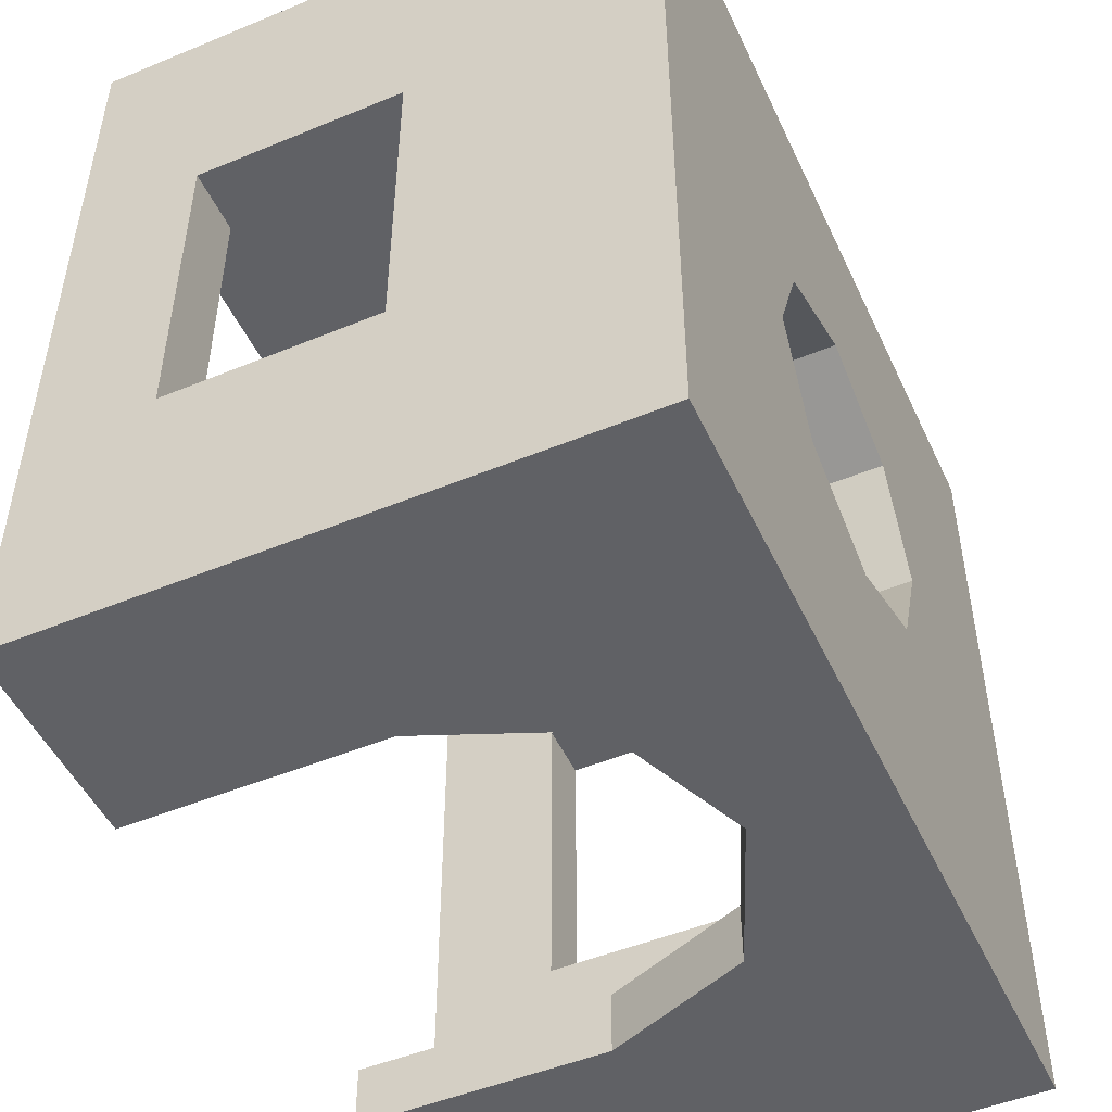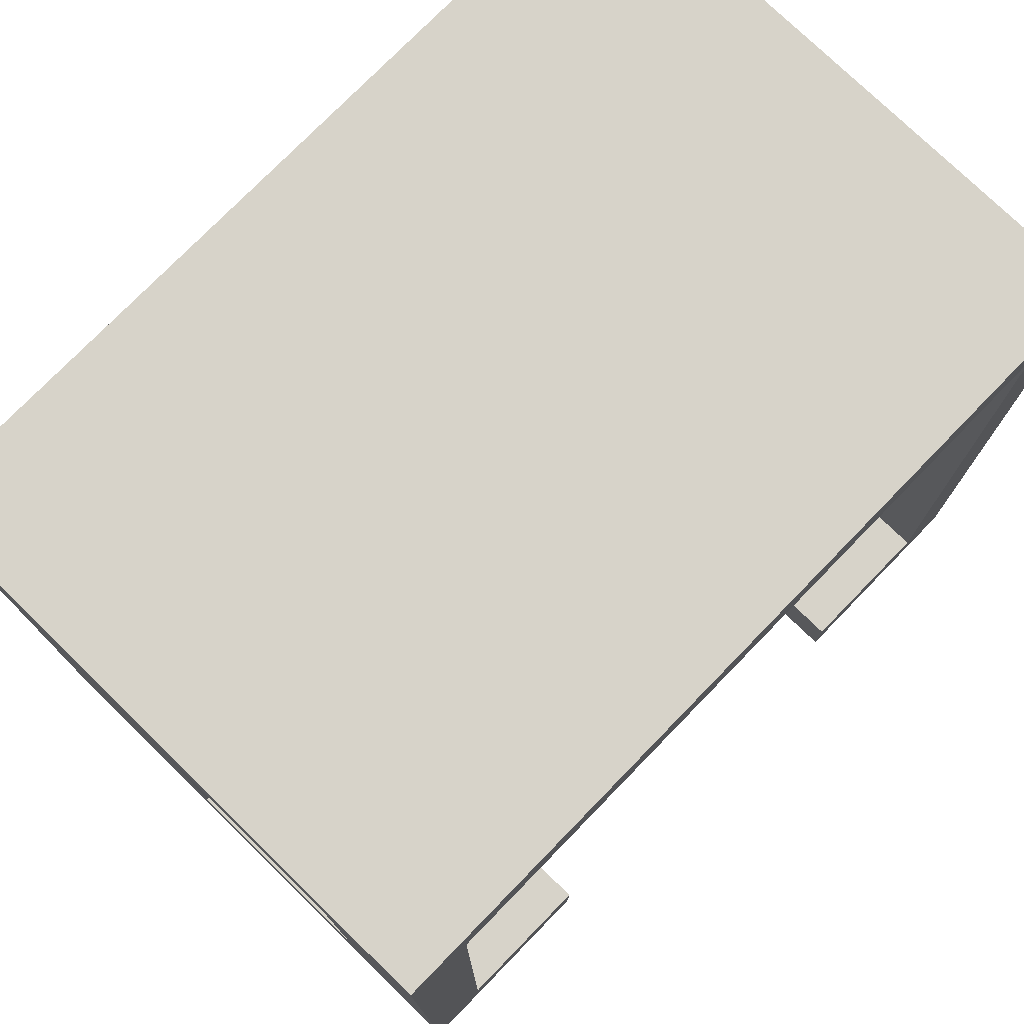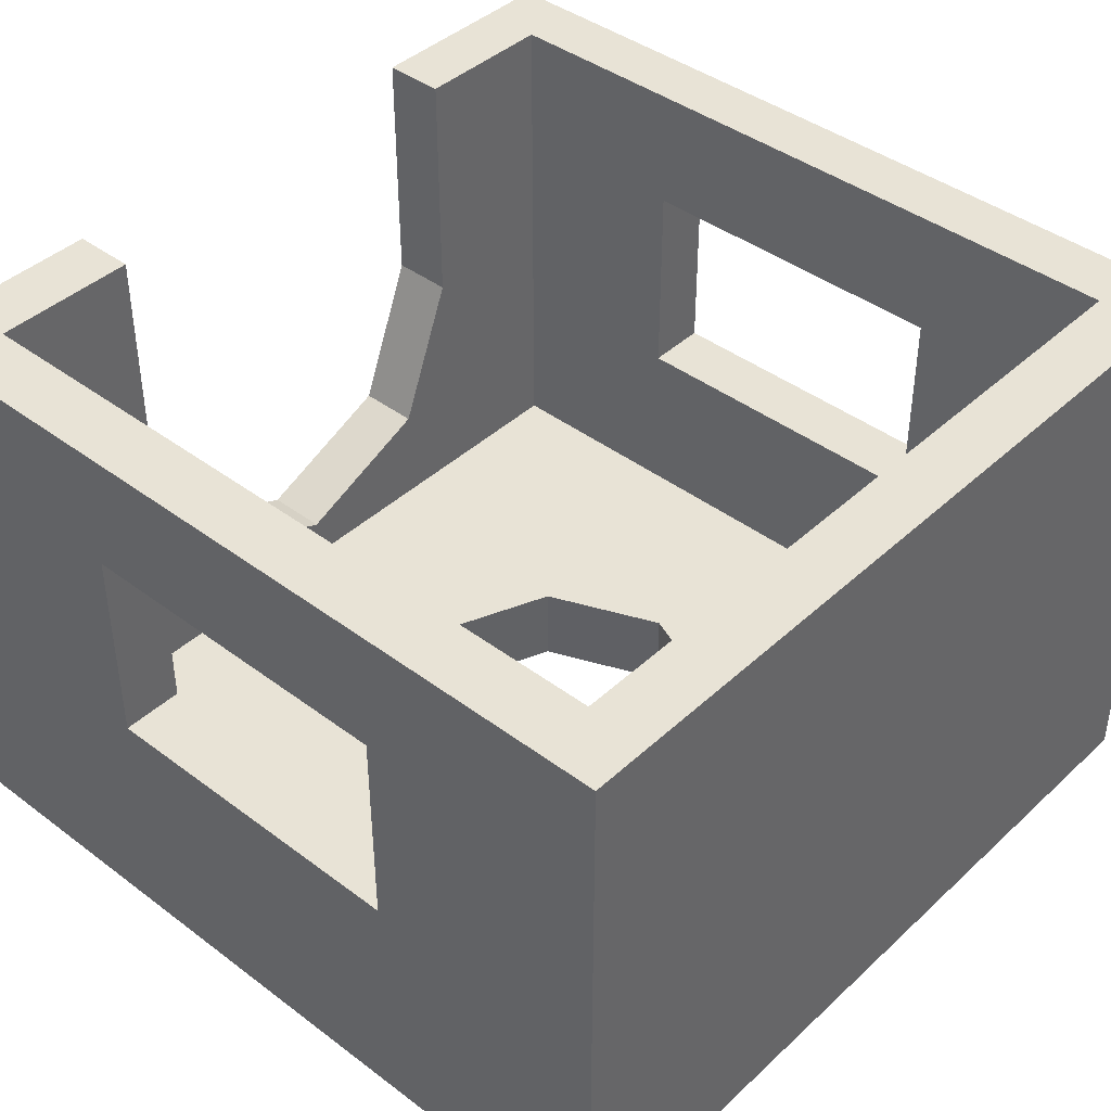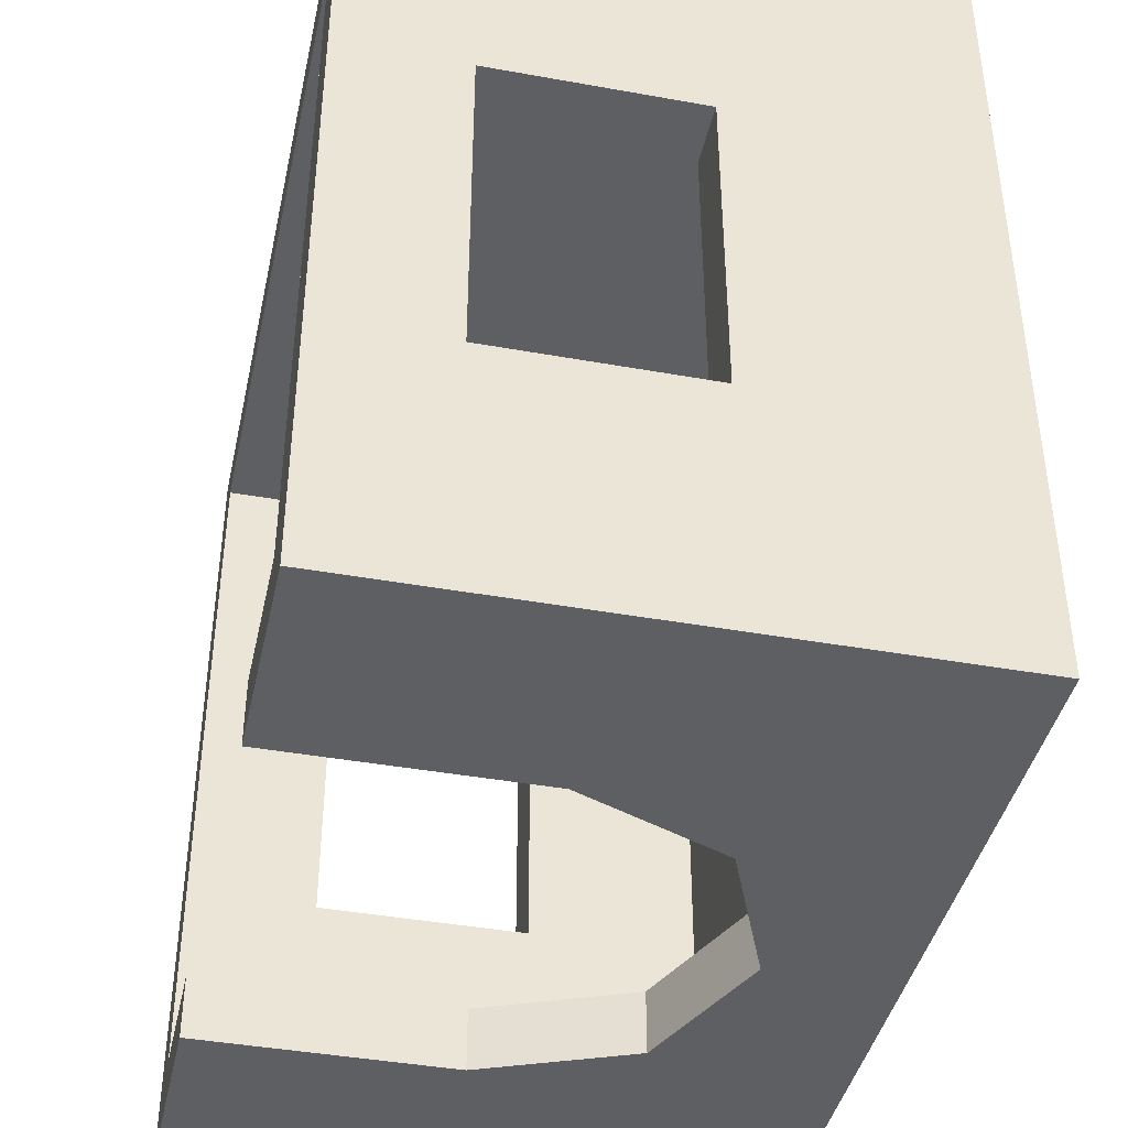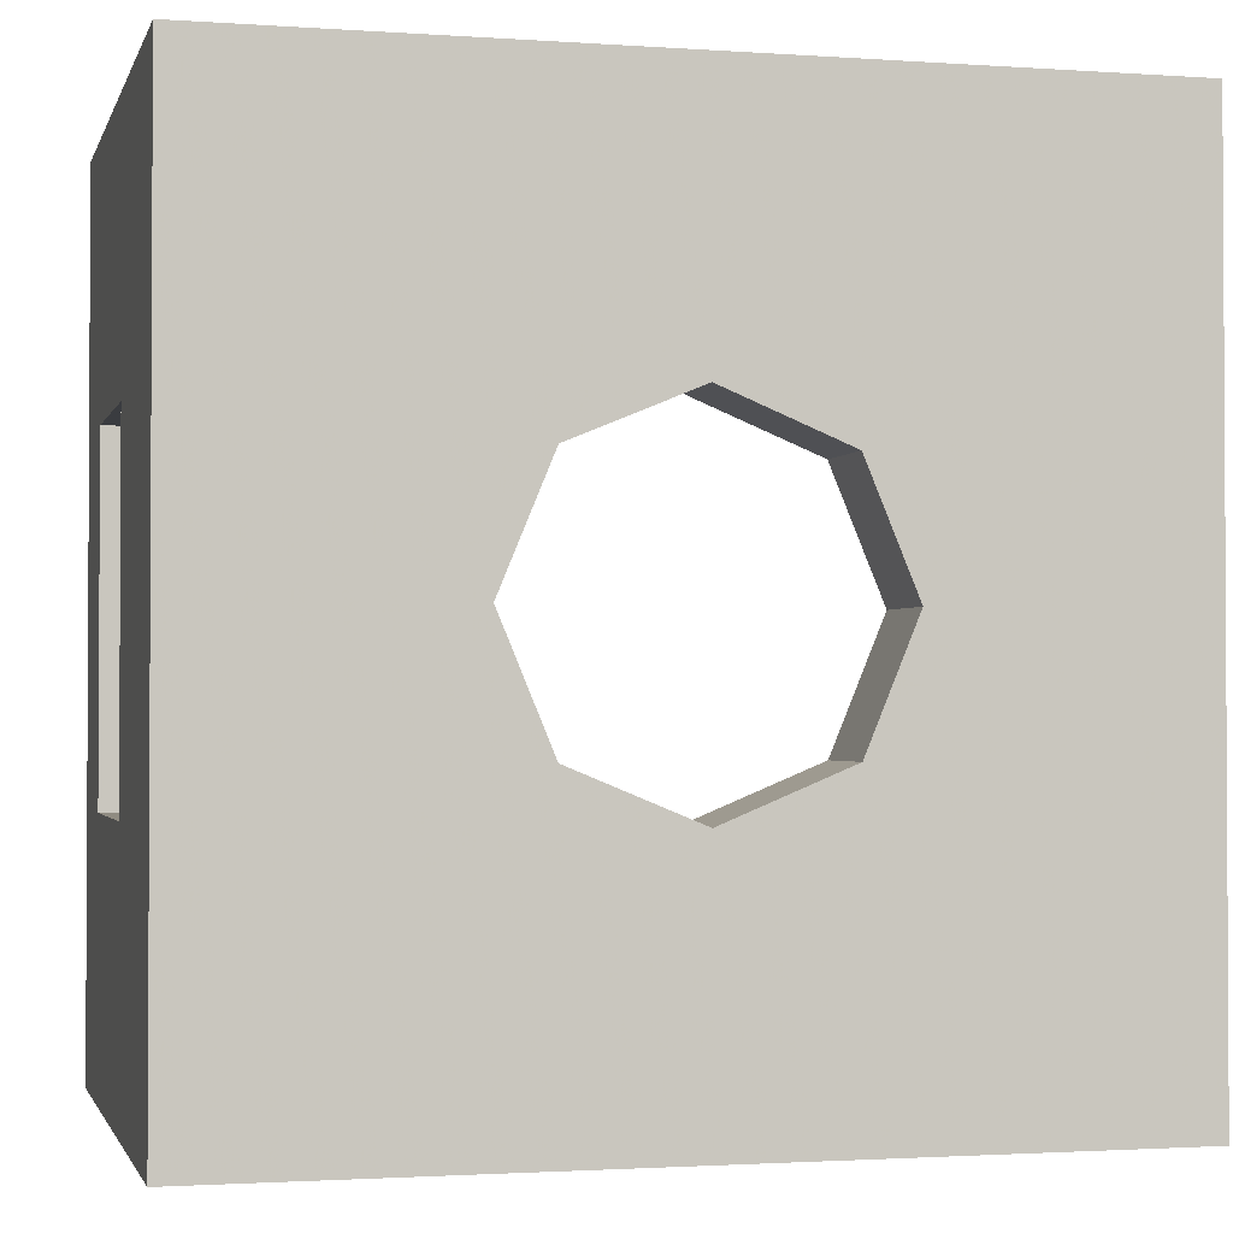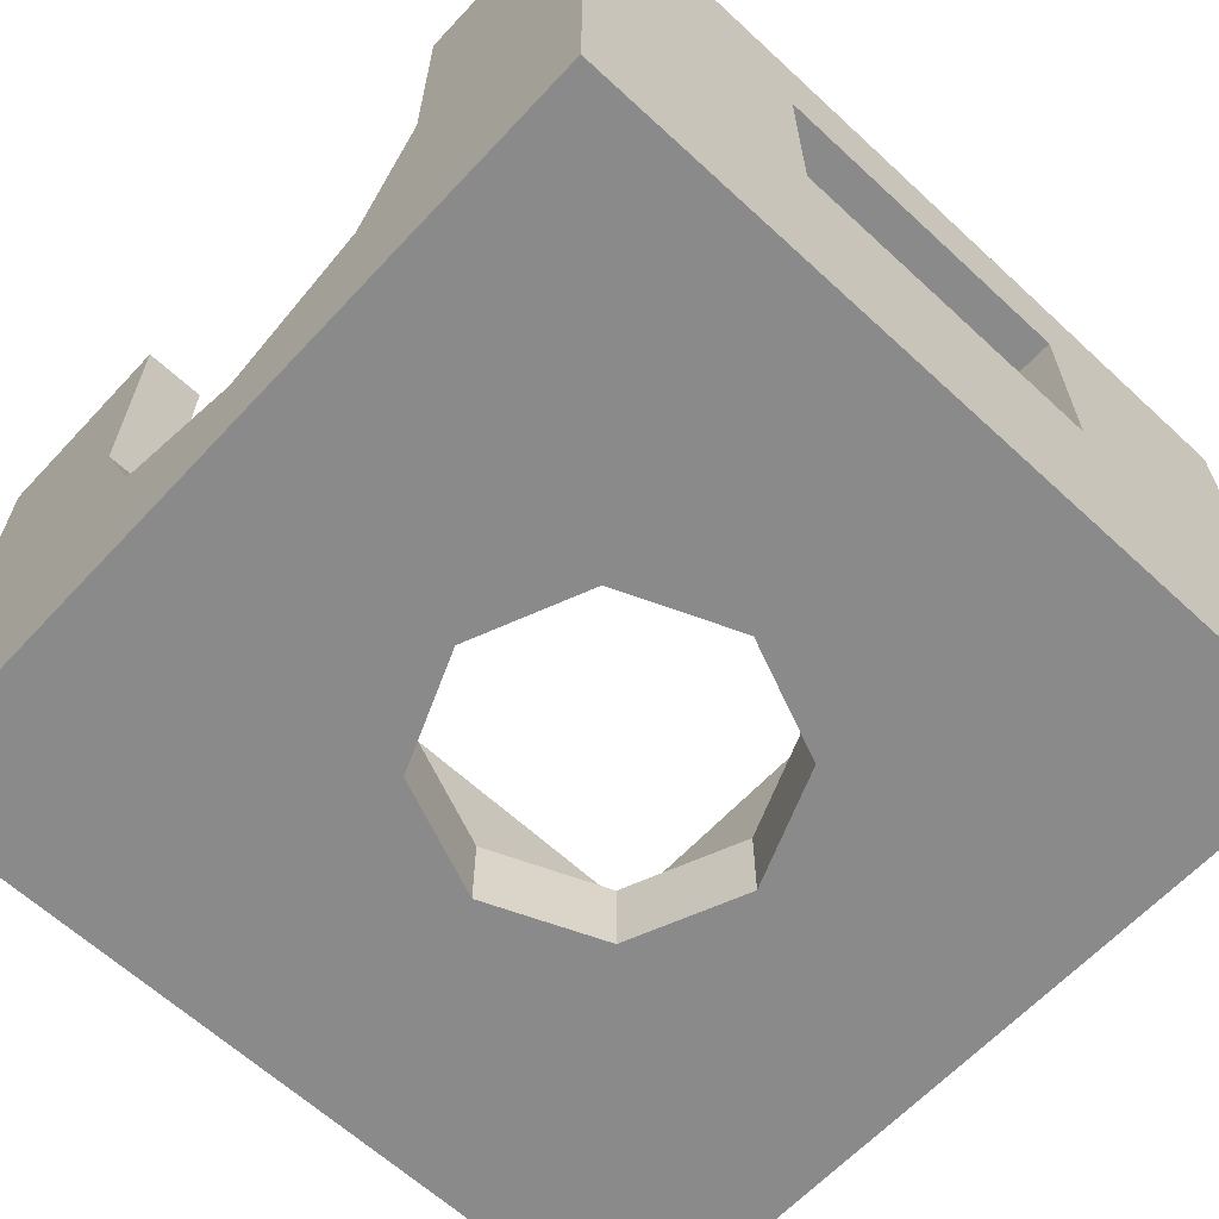
<metadata>
{"format":"obj","ext":"obj","renderer":"f3d","projection":"perspective","resolution":1024,"background":"white","views":[{"elev":-49.5,"azim":-65.5,"up":"+Z"},{"elev":76.2,"azim":134.2,"up":"+Z"},{"elev":41.8,"azim":-47.9,"up":"+Y"},{"elev":-41.5,"azim":-102.3,"up":"+Z"},{"elev":-1.8,"azim":-14.2,"up":"+Z"},{"elev":-63.5,"azim":-133.0,"up":"+Y"}]}
</metadata>
<code>
v -0.425 0.55 0.2
v -0.5 0.55 0.2
v -0.5 0.3 0.2
v -0.425 0.3 0.2
v -0.425 0.55 -0.2
v -0.5 0.55 -0.2
v -0.5 0.55 0.2
v -0.425 0.55 0.2
v -0.425 0.3 -0.2
v -0.5 0.3 -0.2
v -0.5 0.55 -0.2
v -0.425 0.55 -0.2
v -0.425 0.3 0.2
v -0.5 0.3 0.2
v -0.5 0.3 -0.2
v -0.425 0.3 -0.2
v 0.425 0.55 -0.2
v 0.5 0.55 -0.2
v 0.5 0.3 -0.2
v 0.425 0.3 -0.2
v 0.425 0.55 0.2
v 0.5 0.55 0.2
v 0.5 0.55 -0.2
v 0.425 0.55 -0.2
v 0.425 0.3 0.2
v 0.5 0.3 0.2
v 0.5 0.55 0.2
v 0.425 0.55 0.2
v 0.425 0.3 -0.2
v 0.5 0.3 -0.2
v 0.5 0.3 0.2
v 0.425 0.3 0.2
v 0.1768 0.2232 -0.5
v 0.25 0.4 -0.5
v 0.25 0.4 -0.425
v 0.1768 0.2232 -0.425
v 0 0.15 -0.5
v 0.1768 0.2232 -0.5
v 0.1768 0.2232 -0.425
v 0 0.15 -0.425
v -0.1768 0.2232 -0.5
v 0 0.15 -0.5
v 0 0.15 -0.425
v -0.1768 0.2232 -0.425
v -0.25 0.4 -0.5
v -0.1768 0.2232 -0.5
v -0.1768 0.2232 -0.425
v -0.25 0.4 -0.425
v 0.25 0.15 -0.5
v 0.1768 0.2232 -0.5
v 0.25 0.4 -0.5
v 0.25 0.15 -0.5
v 0 0.15 -0.5
v 0.1768 0.2232 -0.5
v -0.25 0.15 -0.5
v -0.1768 0.2232 -0.5
v 0 0.15 -0.5
v -0.25 0.15 -0.5
v -0.25 0.4 -0.5
v -0.1768 0.2232 -0.5
v 0.25 0.15 -0.425
v 0.1768 0.2232 -0.425
v 0.25 0.4 -0.425
v 0.25 0.15 -0.425
v 0 0.15 -0.425
v 0.1768 0.2232 -0.425
v -0.25 0.15 -0.425
v -0.1768 0.2232 -0.425
v 0 0.15 -0.425
v -0.25 0.15 -0.425
v -0.25 0.4 -0.425
v -0.1768 0.2232 -0.425
v 0.1414 0 0.1414
v 0.2 0 0
v 0.2 0.1 0
v 0.1414 0.1 0.1414
v 0 0 0.2
v 0.1414 0 0.1414
v 0.1414 0.1 0.1414
v 0 0.1 0.2
v -0.1414 0 0.1414
v 0 0 0.2
v 0 0.1 0.2
v -0.1414 0.1 0.1414
v -0.2 0 0
v -0.1414 0 0.1414
v -0.1414 0.1 0.1414
v -0.2 0.1 0
v -0.1414 0 -0.1414
v -0.2 0 0
v -0.2 0.1 0
v -0.1414 0.1 -0.1414
v 0 0 -0.2
v -0.1414 0 -0.1414
v -0.1414 0.1 -0.1414
v 0 0.1 -0.2
v 0.1414 0 -0.1414
v 0 0 -0.2
v 0 0.1 -0.2
v 0.1414 0.1 -0.1414
v 0.2 0 0
v 0.1414 0 -0.1414
v 0.1414 0.1 -0.1414
v 0.2 0.1 0
v 0.2 0 0.2
v 0.1414 0 0.1414
v 0.2 0 0
v 0.2 0 0.2
v 0 0 0.2
v 0.1414 0 0.1414
v -0.2 0 0.2
v -0.1414 0 0.1414
v 0 0 0.2
v -0.2 0 0.2
v -0.2 0 0
v -0.1414 0 0.1414
v -0.2 0 -0.2
v -0.1414 0 -0.1414
v -0.2 0 0
v -0.2 0 -0.2
v 0 0 -0.2
v -0.1414 0 -0.1414
v 0.2 0 -0.2
v 0.1414 0 -0.1414
v 0 0 -0.2
v 0.2 0 -0.2
v 0.2 0 0
v 0.1414 0 -0.1414
v 0.2 0.1 0.2
v 0.1414 0.1 0.1414
v 0.2 0.1 0
v 0.2 0.1 0.2
v 0 0.1 0.2
v 0.1414 0.1 0.1414
v -0.2 0.1 0.2
v -0.1414 0.1 0.1414
v 0 0.1 0.2
v -0.2 0.1 0.2
v -0.2 0.1 0
v -0.1414 0.1 0.1414
v -0.2 0.1 -0.2
v -0.1414 0.1 -0.1414
v -0.2 0.1 0
v -0.2 0.1 -0.2
v 0 0.1 -0.2
v -0.1414 0.1 -0.1414
v 0.2 0.1 -0.2
v 0.1414 0.1 -0.1414
v 0 0.1 -0.2
v 0.2 0.1 -0.2
v 0.2 0.1 0
v 0.1414 0.1 -0.1414
v -0.25 0.7 -0.425
v -0.25 0.7 -0.5
v -0.5 0.7 -0.5
v -0.425 0.7 -0.425
v -0.425 0.7 -0.425
v -0.5 0.7 -0.5
v -0.5 0.7 0.5
v -0.425 0.7 0.425
v -0.425 0.7 0.425
v -0.5 0.7 0.5
v 0.5 0.7 0.5
v 0.425 0.7 0.425
v 0.425 0.7 0.425
v 0.5 0.7 0.5
v 0.5 0.7 -0.5
v 0.425 0.7 -0.425
v 0.425 0.7 -0.425
v 0.5 0.7 -0.5
v 0.25 0.7 -0.5
v 0.25 0.7 -0.425
v -0.425 0.55 0.2
v -0.425 0.7 0.425
v -0.425 0.1 0.425
v -0.425 0.3 0.2
v -0.425 0.3 0.2
v -0.425 0.1 0.425
v -0.425 0.1 -0.425
v -0.425 0.3 -0.2
v -0.425 0.3 -0.2
v -0.425 0.1 -0.425
v -0.425 0.7 -0.425
v -0.425 0.55 -0.2
v -0.425 0.55 -0.2
v -0.425 0.7 -0.425
v -0.425 0.7 0.425
v -0.425 0.55 0.2
v 0.425 0.3 0.2
v 0.425 0.1 0.425
v 0.425 0.7 0.425
v 0.425 0.55 0.2
v 0.425 0.55 0.2
v 0.425 0.7 0.425
v 0.425 0.7 -0.425
v 0.425 0.55 -0.2
v 0.425 0.55 -0.2
v 0.425 0.7 -0.425
v 0.425 0.1 -0.425
v 0.425 0.3 -0.2
v 0.425 0.3 -0.2
v 0.425 0.1 -0.425
v 0.425 0.1 0.425
v 0.425 0.3 0.2
v -0.5 0.7 -0.5
v -0.5 0 -0.5
v -0.5 0.3 -0.2
v -0.5 0.55 -0.2
v -0.5 0.3 -0.2
v -0.5 0 -0.5
v -0.5 0 0.5
v -0.5 0.3 0.2
v -0.5 0.3 0.2
v -0.5 0 0.5
v -0.5 0.7 0.5
v -0.5 0.55 0.2
v -0.5 0.55 0.2
v -0.5 0.7 0.5
v -0.5 0.7 -0.5
v -0.5 0.55 -0.2
v 0.5 0 -0.5
v 0.5 0.7 -0.5
v 0.5 0.55 -0.2
v 0.5 0.3 -0.2
v 0.5 0.55 -0.2
v 0.5 0.7 -0.5
v 0.5 0.7 0.5
v 0.5 0.55 0.2
v 0.5 0.55 0.2
v 0.5 0.7 0.5
v 0.5 0 0.5
v 0.5 0.3 0.2
v 0.5 0.3 0.2
v 0.5 0 0.5
v 0.5 0 -0.5
v 0.5 0.3 -0.2
v -0.5 0 0.5
v 0.5 0 0.5
v 0.5 0.7 0.5
v -0.5 0.7 0.5
v 0.425 0.7 0.425
v 0.425 0.1 0.425
v -0.425 0.1 0.425
v -0.425 0.7 0.425
v -0.25 0.7 -0.5
v -0.25 0.7 -0.425
v -0.25 0.4 -0.425
v -0.25 0.4 -0.5
v 0.25 0.7 -0.5
v 0.25 0.4 -0.5
v 0.25 0.4 -0.425
v 0.25 0.7 -0.425
v 0.25 0.15 -0.5
v 0.5 0 -0.5
v -0.5 0 -0.5
v -0.25 0.15 -0.5
v 0.25 0.7 -0.5
v 0.5 0.7 -0.5
v 0.5 0 -0.5
v 0.25 0.15 -0.5
v -0.25 0.15 -0.5
v -0.5 0 -0.5
v -0.5 0.7 -0.5
v -0.25 0.7 -0.5
v -0.25 0.15 -0.425
v -0.425 0.1 -0.425
v 0.425 0.1 -0.425
v 0.25 0.15 -0.425
v -0.25 0.7 -0.425
v -0.425 0.7 -0.425
v -0.425 0.1 -0.425
v -0.25 0.15 -0.425
v 0.25 0.15 -0.425
v 0.425 0.1 -0.425
v 0.425 0.7 -0.425
v 0.25 0.7 -0.425
v -0.2 0.1 -0.2
v -0.425 0.1 -0.425
v -0.425 0.1 0.425
v -0.2 0.1 0.2
v 0.2 0.1 -0.2
v 0.425 0.1 -0.425
v -0.425 0.1 -0.425
v -0.2 0.1 -0.2
v 0.2 0.1 0.2
v 0.425 0.1 0.425
v 0.425 0.1 -0.425
v 0.2 0.1 -0.2
v -0.2 0.1 0.2
v -0.425 0.1 0.425
v 0.425 0.1 0.425
v 0.2 0.1 0.2
v 0.2 0 0.2
v 0.5 0 0.5
v -0.5 0 0.5
v -0.2 0 0.2
v -0.2 0 0.2
v -0.5 0 0.5
v -0.5 0 -0.5
v -0.2 0 -0.2
v -0.2 0 -0.2
v -0.5 0 -0.5
v 0.5 0 -0.5
v 0.2 0 -0.2
v 0.2 0 -0.2
v 0.5 0 -0.5
v 0.5 0 0.5
v 0.2 0 0.2
g mesh1392796
f 1 3 2
f 3 1 4
f 5 7 6
f 7 5 8
f 9 11 10
f 11 9 12
f 13 15 14
f 15 13 16
g mesh1392798
f 17 19 18
f 19 17 20
f 21 23 22
f 23 21 24
f 25 27 26
f 27 25 28
f 29 31 30
f 31 29 32
g mesh1392800
f 33 35 34
f 35 33 36
f 37 39 38
f 39 37 40
f 41 43 42
f 43 41 44
f 45 47 46
f 47 45 48
g mesh1392803
f 49 50 51
f 52 53 54
f 55 56 57
f 58 59 60
g mesh1392805
f 61 63 62
f 64 66 65
f 67 69 68
f 70 72 71
g mesh1392808
f 73 75 74
f 75 73 76
f 77 79 78
f 79 77 80
f 81 83 82
f 83 81 84
f 85 87 86
f 87 85 88
f 89 91 90
f 91 89 92
f 93 95 94
f 95 93 96
f 97 99 98
f 99 97 100
f 101 103 102
f 103 101 104
g mesh1392811
f 105 106 107
f 108 109 110
f 111 112 113
f 114 115 116
f 117 118 119
f 120 121 122
f 123 124 125
f 126 127 128
g mesh1392813
f 129 131 130
f 132 134 133
f 135 137 136
f 138 140 139
f 141 143 142
f 144 146 145
f 147 149 148
f 150 152 151
f 153 154 155
f 155 156 153
f 157 158 159
f 159 160 157
f 161 162 163
f 163 164 161
f 165 166 167
f 167 168 165
f 169 170 171
f 171 172 169
f 173 174 175
f 175 176 173
f 177 178 179
f 179 180 177
f 181 182 183
f 183 184 181
f 185 186 187
f 187 188 185
f 189 190 191
f 191 192 189
f 193 194 195
f 195 196 193
f 197 198 199
f 199 200 197
f 201 202 203
f 203 204 201
f 205 206 207
f 207 208 205
f 209 210 211
f 211 212 209
f 213 214 215
f 215 216 213
f 217 218 219
f 219 220 217
f 221 222 223
f 223 224 221
f 225 226 227
f 227 228 225
f 229 230 231
f 231 232 229
f 233 234 235
f 235 236 233
f 237 238 239
f 239 240 237
f 241 242 243
f 243 244 241
f 245 246 247
f 247 248 245
f 249 250 251
f 251 252 249
f 253 254 255
f 255 256 253
f 257 258 259
f 259 260 257
f 261 262 263
f 263 264 261
f 265 266 267
f 267 268 265
f 269 270 271
f 271 272 269
f 273 274 275
f 275 276 273
f 277 278 279
f 279 280 277
f 281 282 283
f 283 284 281
f 285 286 287
f 287 288 285
f 289 290 291
f 291 292 289
f 293 294 295
f 295 296 293
f 297 298 299
f 299 300 297
f 301 302 303
f 303 304 301
f 305 306 307
f 307 308 305

</code>
